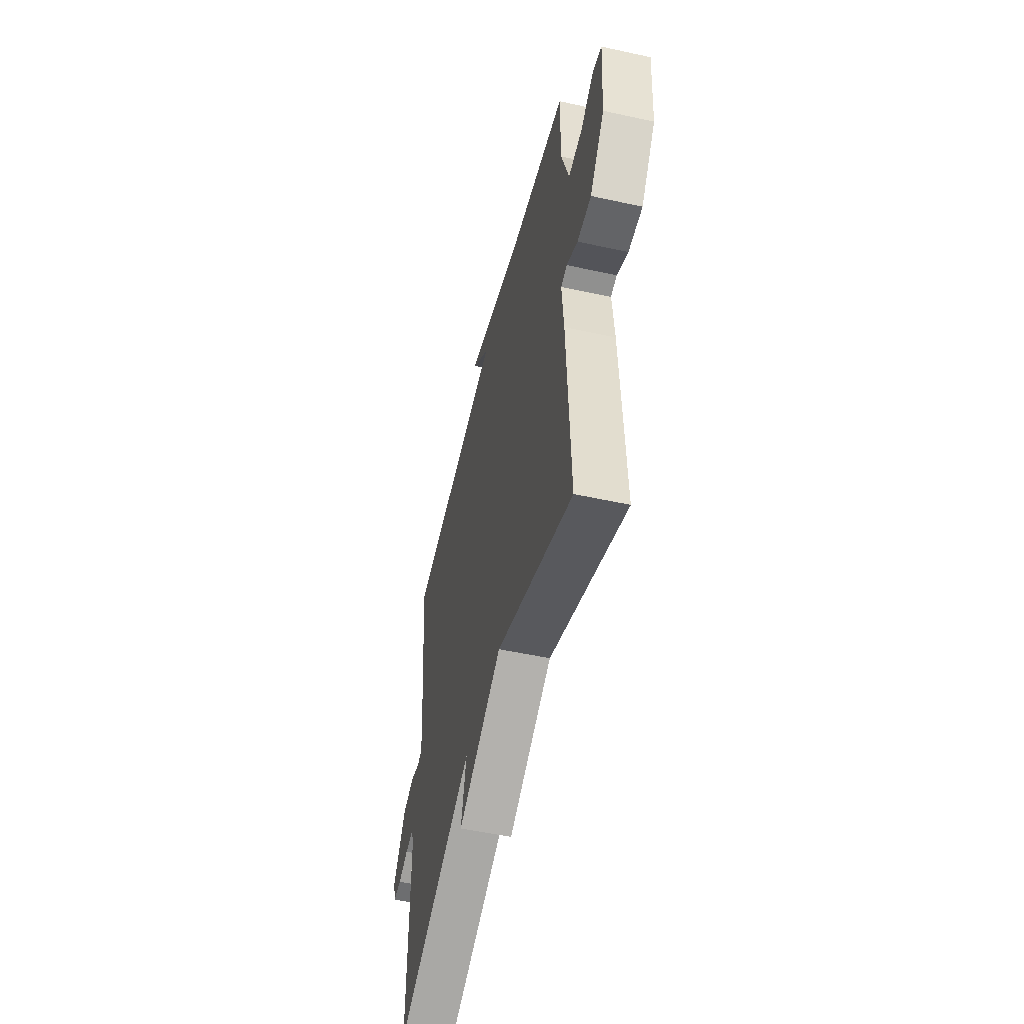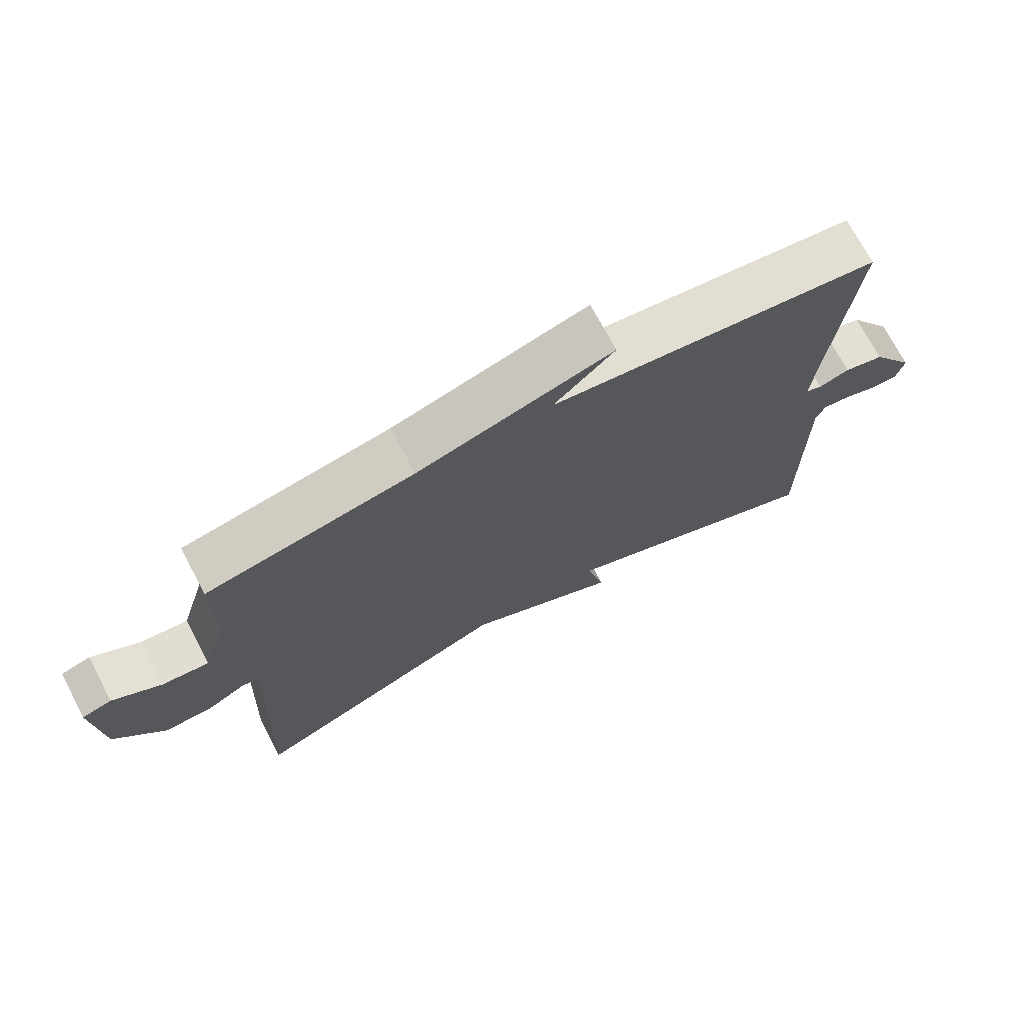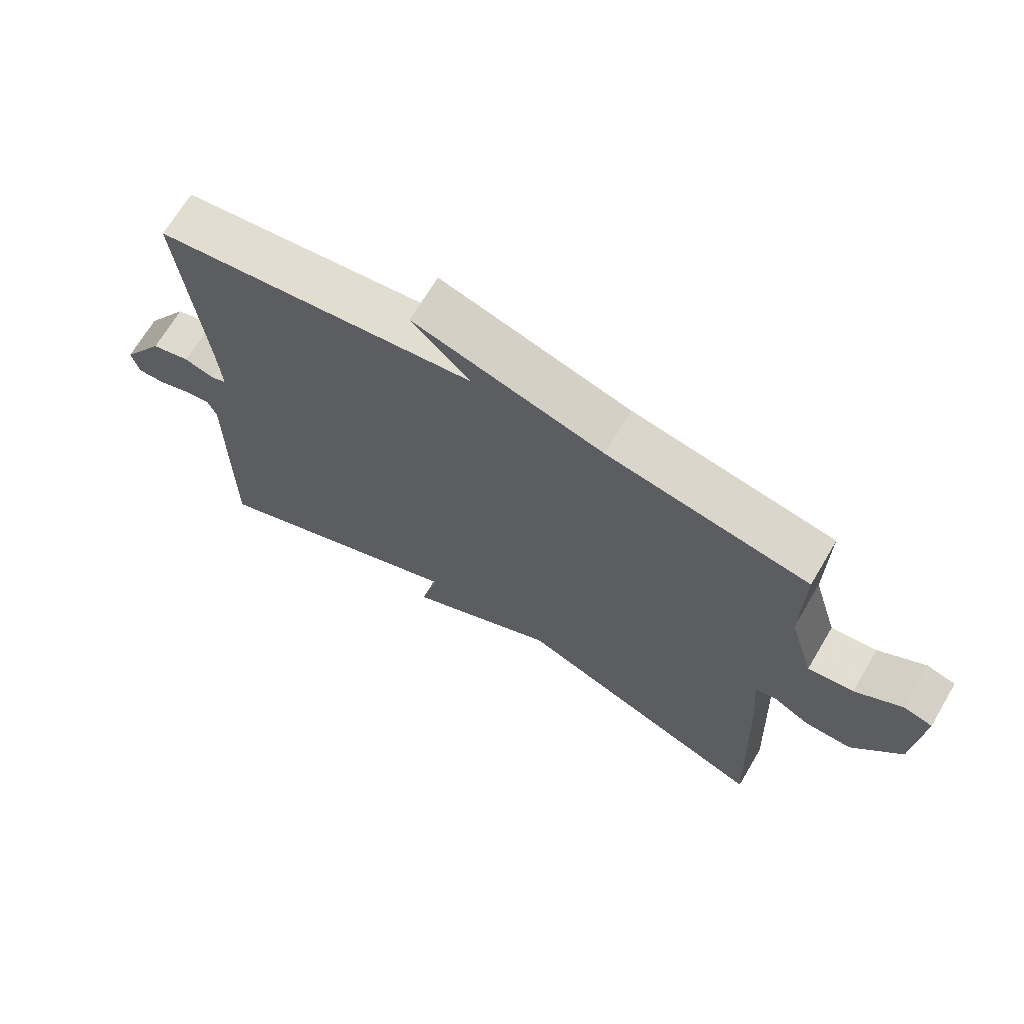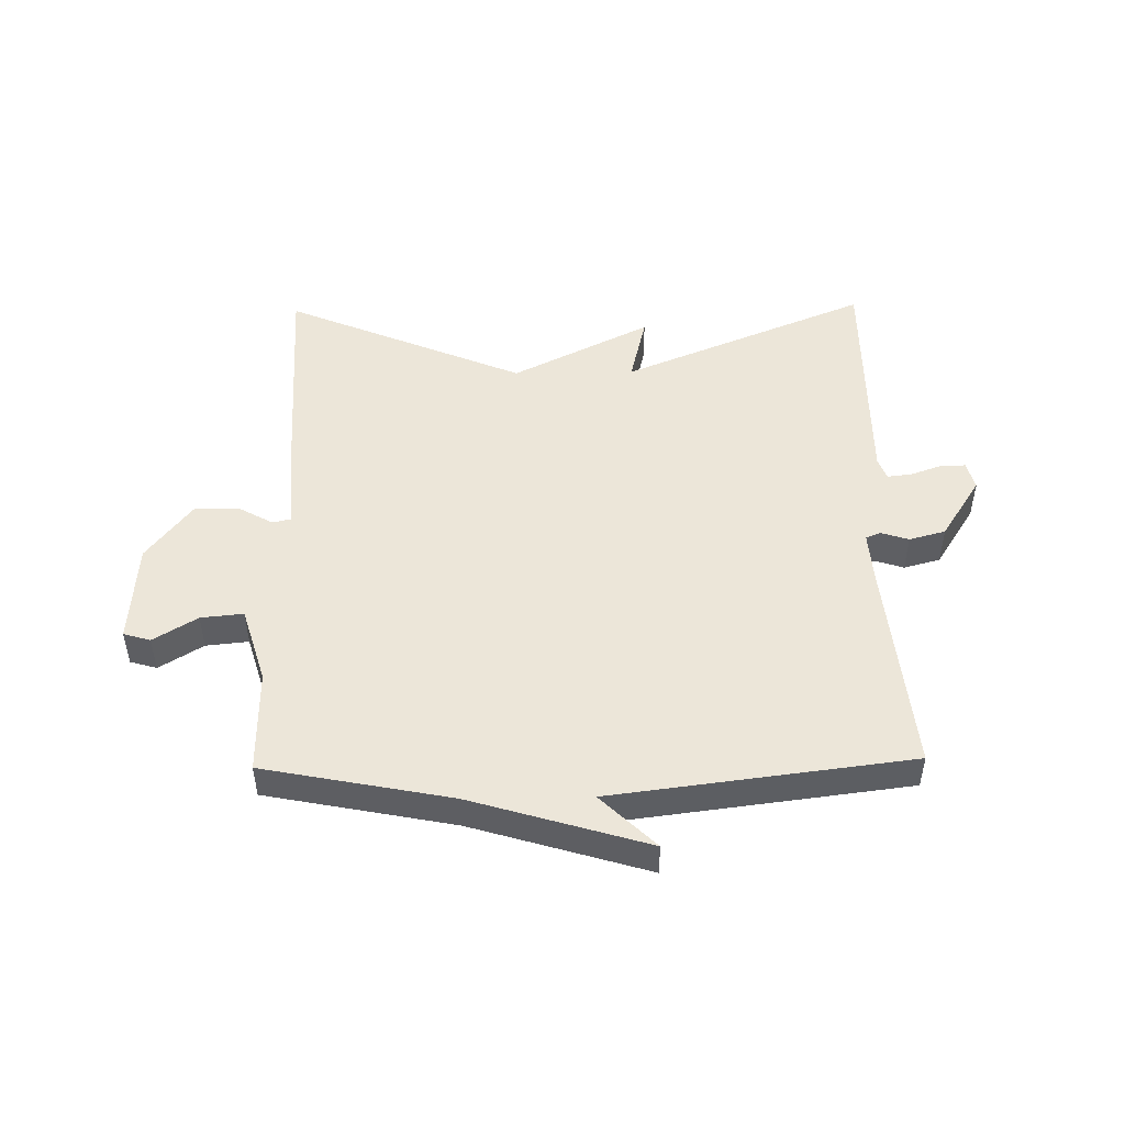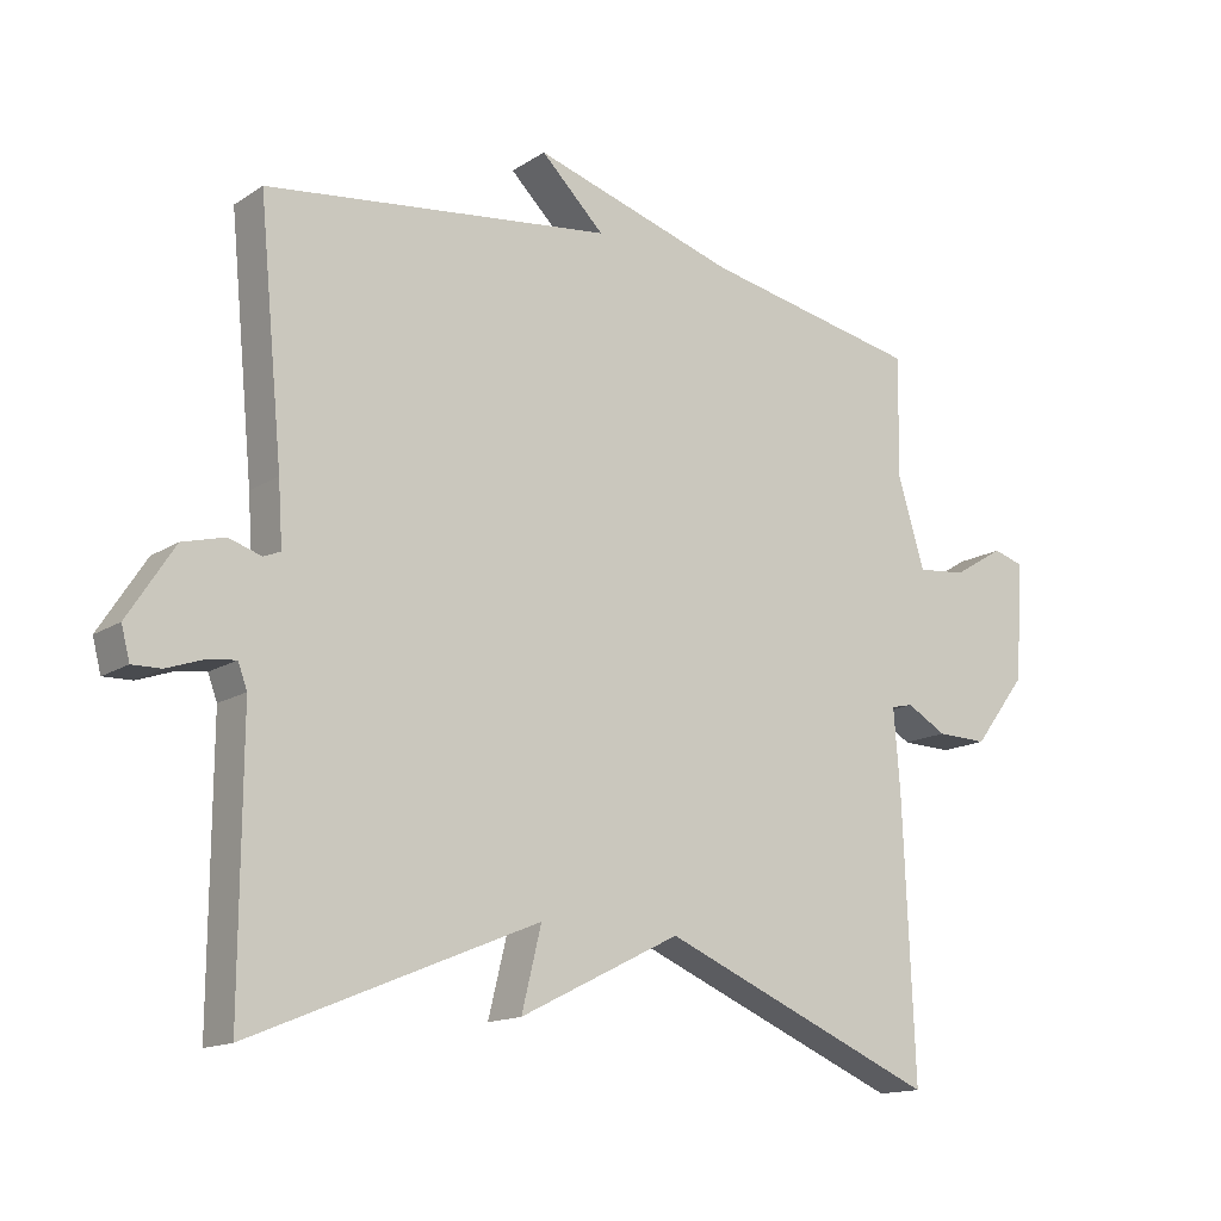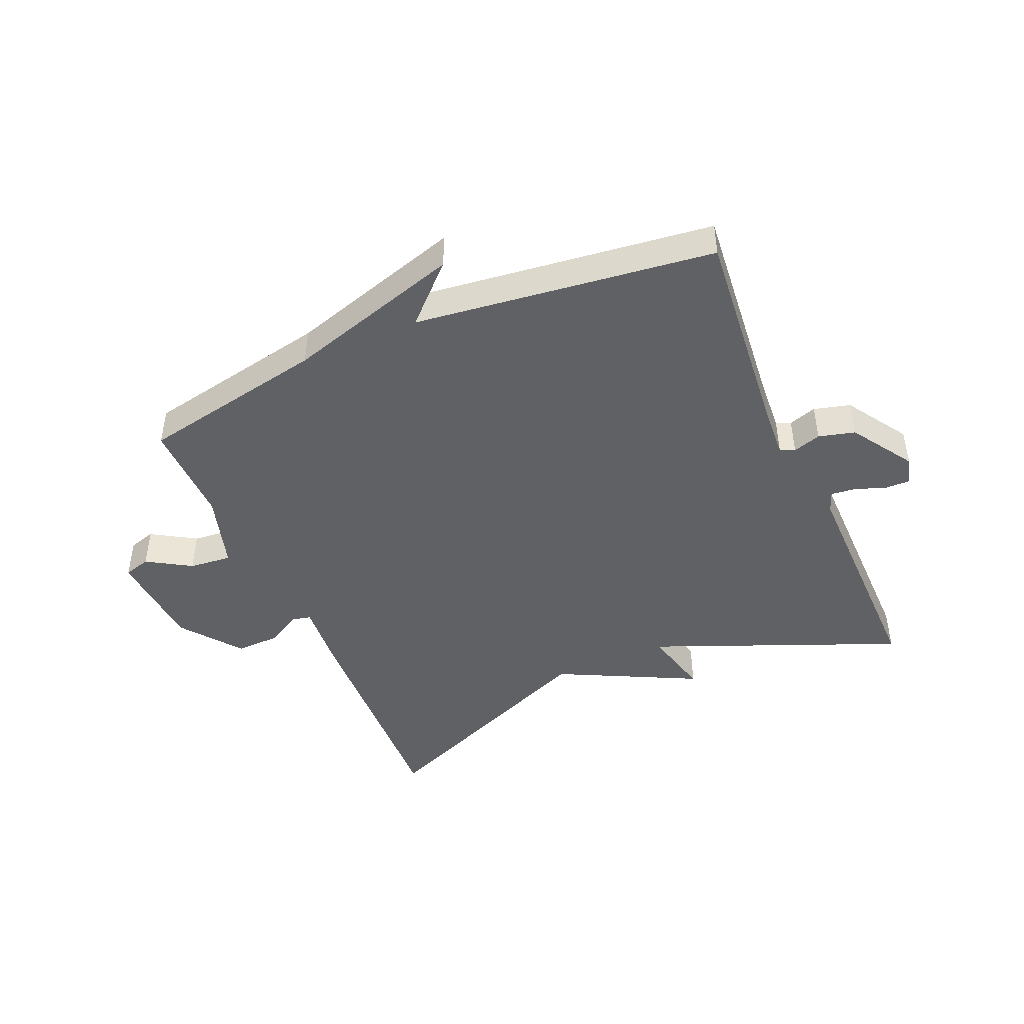
<metadata>
{"format":"obj","ext":"obj","renderer":"f3d","projection":"perspective","resolution":1024,"background":"white","views":[{"elev":-52.8,"azim":-103.2,"up":"+Z"},{"elev":72.1,"azim":-27.8,"up":"+Z"},{"elev":68.5,"azim":-149.4,"up":"+Z"},{"elev":49.0,"azim":-1.0,"up":"+Y"},{"elev":-14.7,"azim":143.6,"up":"+Z"},{"elev":-45.4,"azim":23.4,"up":"+Y"}]}
</metadata>
<code>
v 0.5 0.07 -0.5
v 0.094 0.07 -0.333
v 0.122 0.07 -0.447
v -0.106 0.07 -0.333
v -0.5 0.07 -0.5
v -0.484 0.07 -0.112
v -0.475 0.07 0.003
v -0.506 0.07 0.01
v -0.563 0.07 -0.022
v -0.635 0.07 -0.024
v -0.71 0.07 0.074
v -0.722 0.07 0.241
v -0.678 0.07 0.254
v -0.606 0.07 0.21
v -0.536 0.07 0.203
v -0.498 0.07 0.329
v -0.5 0.07 0.5
v -0.192 0.07 0.561
v 0.098 0.07 0.649
v 0.008 0.07 0.561
v 0.5 0.07 0.5
v 0.466 0.07 0.149
v 0.46 0.07 0.06
v 0.484 0.07 0.05
v 0.53 0.07 0.065
v 0.59 0.07 0.049
v 0.656 0.07 -0.053
v 0.644 0.07 -0.099
v 0.603 0.07 -0.098
v 0.552 0.07 -0.08
v 0.511 0.07 -0.075
v 0.498 0.07 -0.11
v 0.5 0 -0.5
v 0.094 0 -0.333
v 0.122 0 -0.447
v -0.106 0 -0.333
v -0.5 0 -0.5
v -0.484 0 -0.112
v -0.475 0 0.003
v -0.506 0 0.01
v -0.563 0 -0.022
v -0.635 0 -0.024
v -0.71 0 0.074
v -0.722 0 0.241
v -0.678 0 0.254
v -0.606 0 0.21
v -0.536 0 0.203
v -0.498 0 0.329
v -0.5 0 0.5
v -0.192 0 0.561
v 0.098 0 0.649
v 0.008 0 0.561
v 0.5 0 0.5
v 0.466 0 0.149
v 0.46 0 0.06
v 0.484 0 0.05
v 0.53 0 0.065
v 0.59 0 0.049
v 0.656 0 -0.053
v 0.644 0 -0.099
v 0.603 0 -0.098
v 0.552 0 -0.08
v 0.511 0 -0.075
v 0.498 0 -0.11
f 28 29 30
f 27 28 30
f 26 27 30
f 25 26 30
f 24 25 30
f 23 24 30 31
f 20 21 22
f 20 22 23
f 18 19 20
f 23 31 32
f 20 23 32
f 18 20 32
f 17 18 32
f 16 17 32
f 12 13 14
f 11 12 14
f 10 11 14
f 9 10 14
f 8 9 14
f 7 8 14 15
f 4 5 6 7
f 7 15 16
f 4 7 16
f 3 4 16
f 2 3 16
f 1 2 16 32
f 62 61 60
f 62 60 59
f 62 59 58
f 62 58 57
f 62 57 56
f 63 62 56 55
f 54 53 52
f 55 54 52
f 52 51 50
f 64 63 55
f 64 55 52
f 64 52 50
f 64 50 49
f 64 49 48
f 46 45 44
f 46 44 43
f 46 43 42
f 46 42 41
f 46 41 40
f 47 46 40 39
f 39 38 37 36
f 48 47 39
f 48 39 36
f 48 36 35
f 48 35 34
f 64 48 34 33
f 1 33 34 2
f 2 34 35 3
f 3 35 36 4
f 4 36 37 5
f 5 37 38 6
f 6 38 39 7
f 7 39 40 8
f 8 40 41 9
f 9 41 42 10
f 10 42 43 11
f 11 43 44 12
f 12 44 45 13
f 13 45 46 14
f 14 46 47 15
f 15 47 48 16
f 16 48 49 17
f 17 49 50 18
f 18 50 51 19
f 19 51 52 20
f 20 52 53 21
f 21 53 54 22
f 22 54 55 23
f 23 55 56 24
f 24 56 57 25
f 25 57 58 26
f 26 58 59 27
f 27 59 60 28
f 28 60 61 29
f 29 61 62 30
f 30 62 63 31
f 31 63 64 32
f 32 64 33 1

</code>
